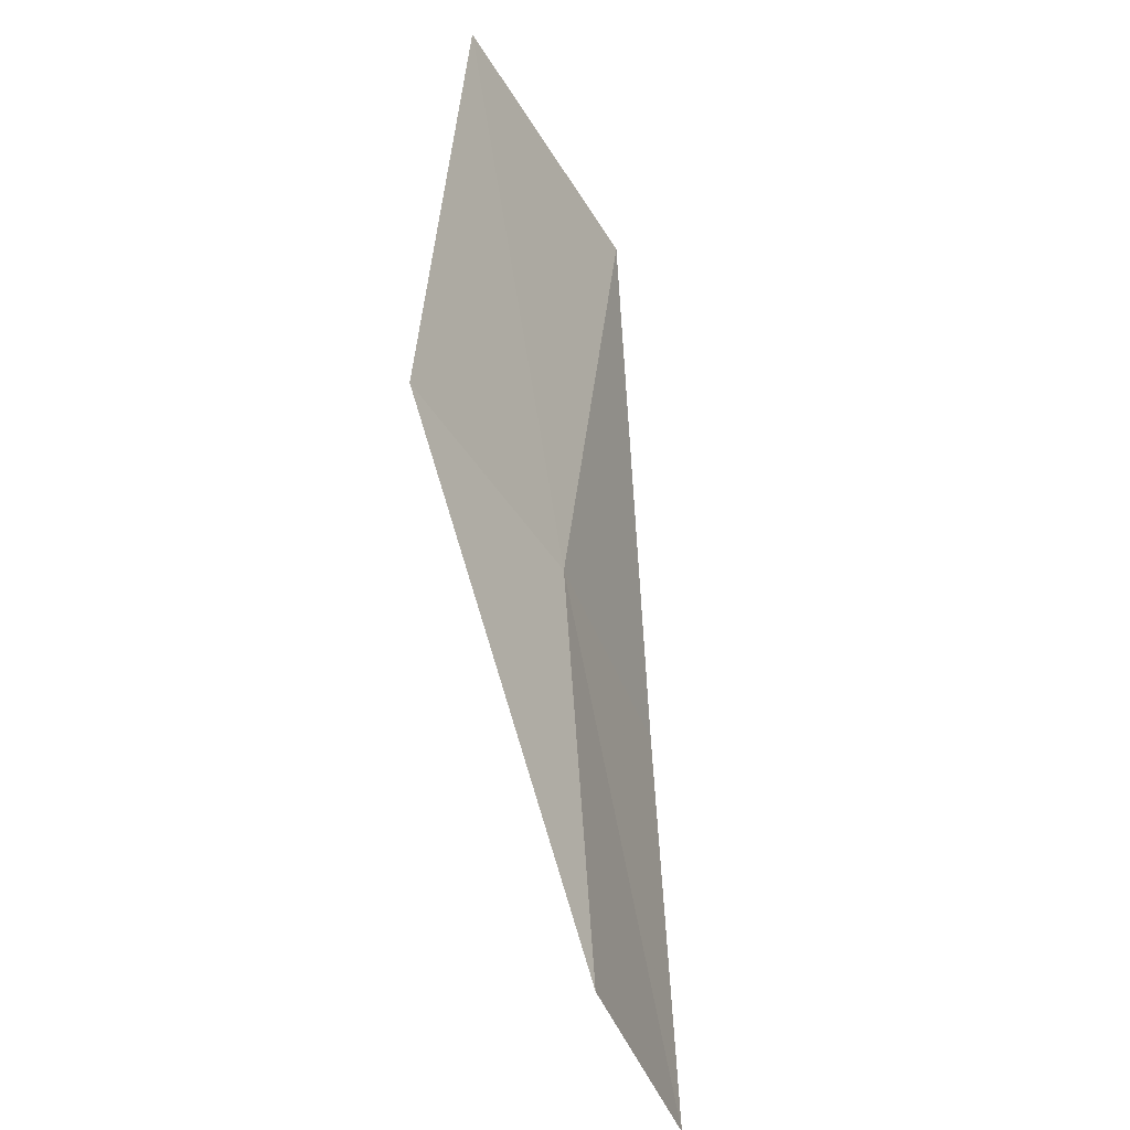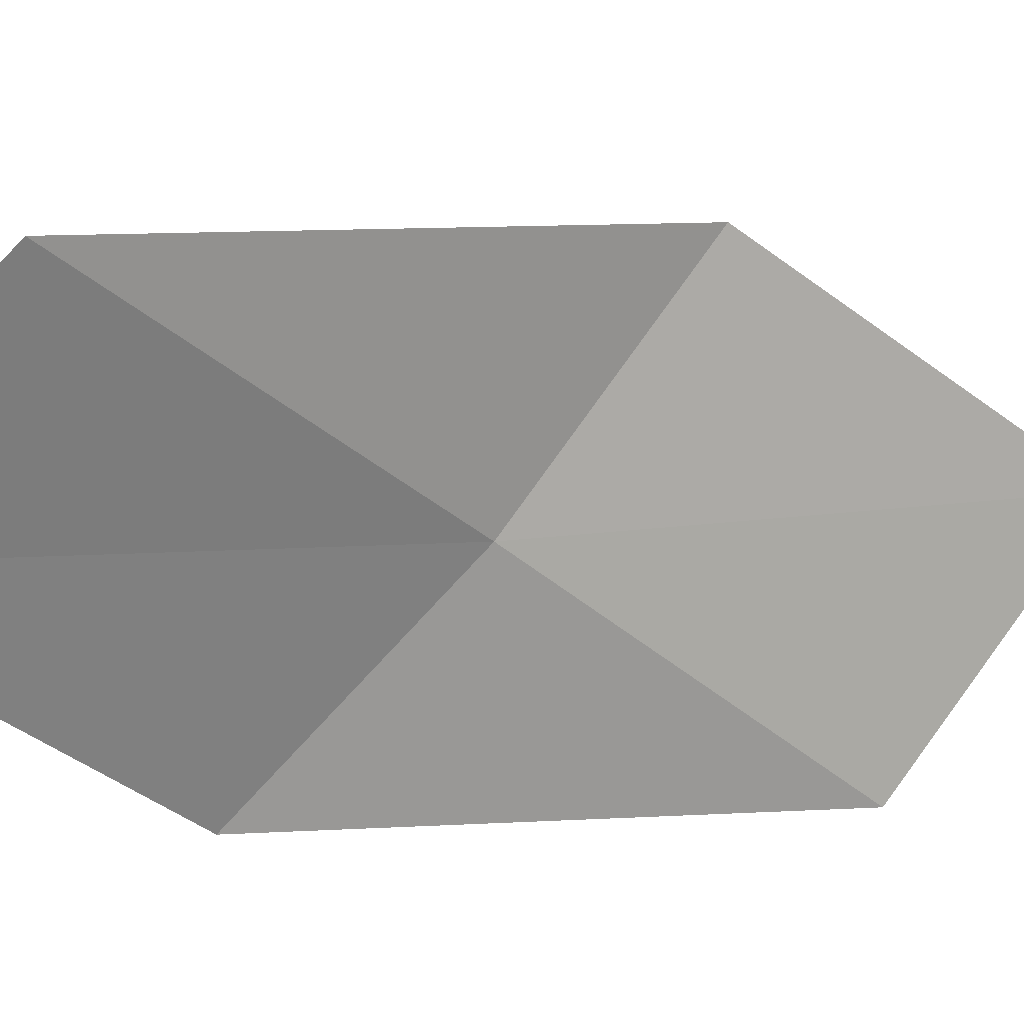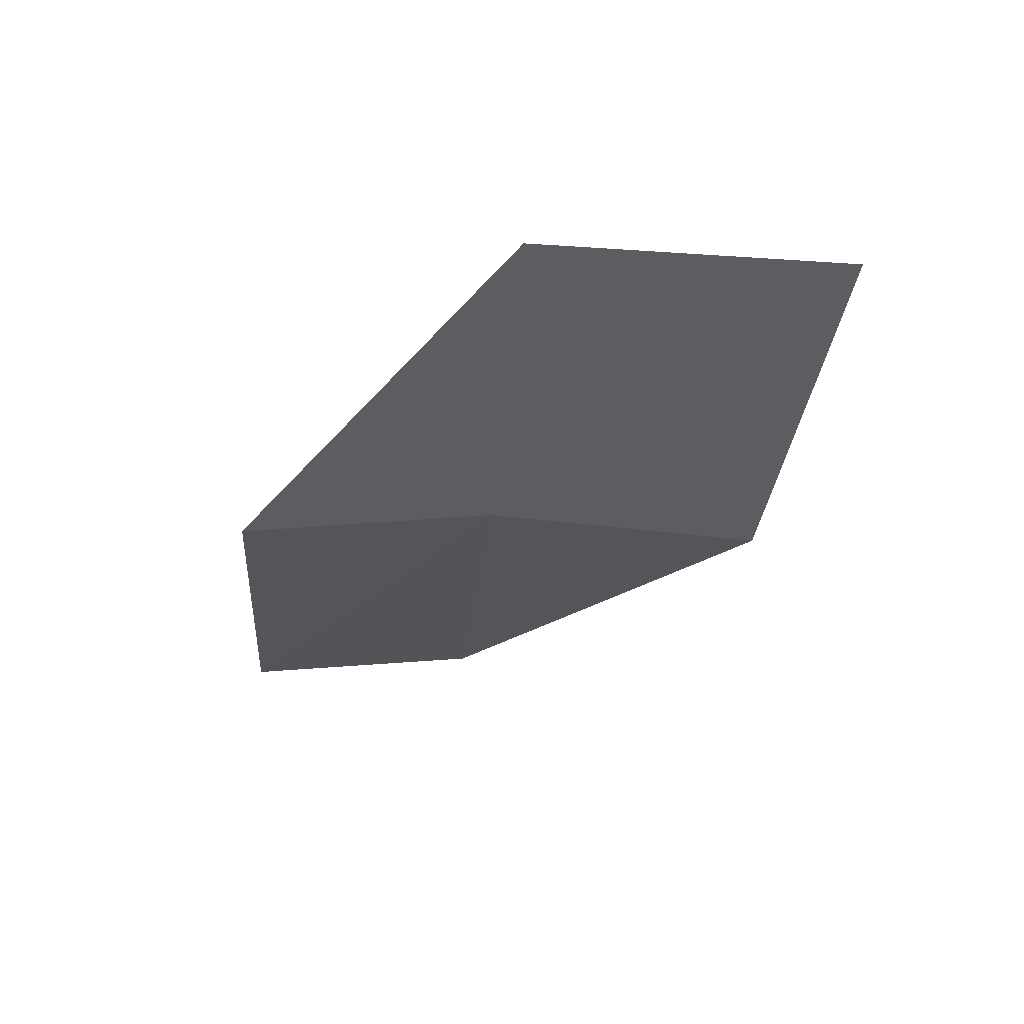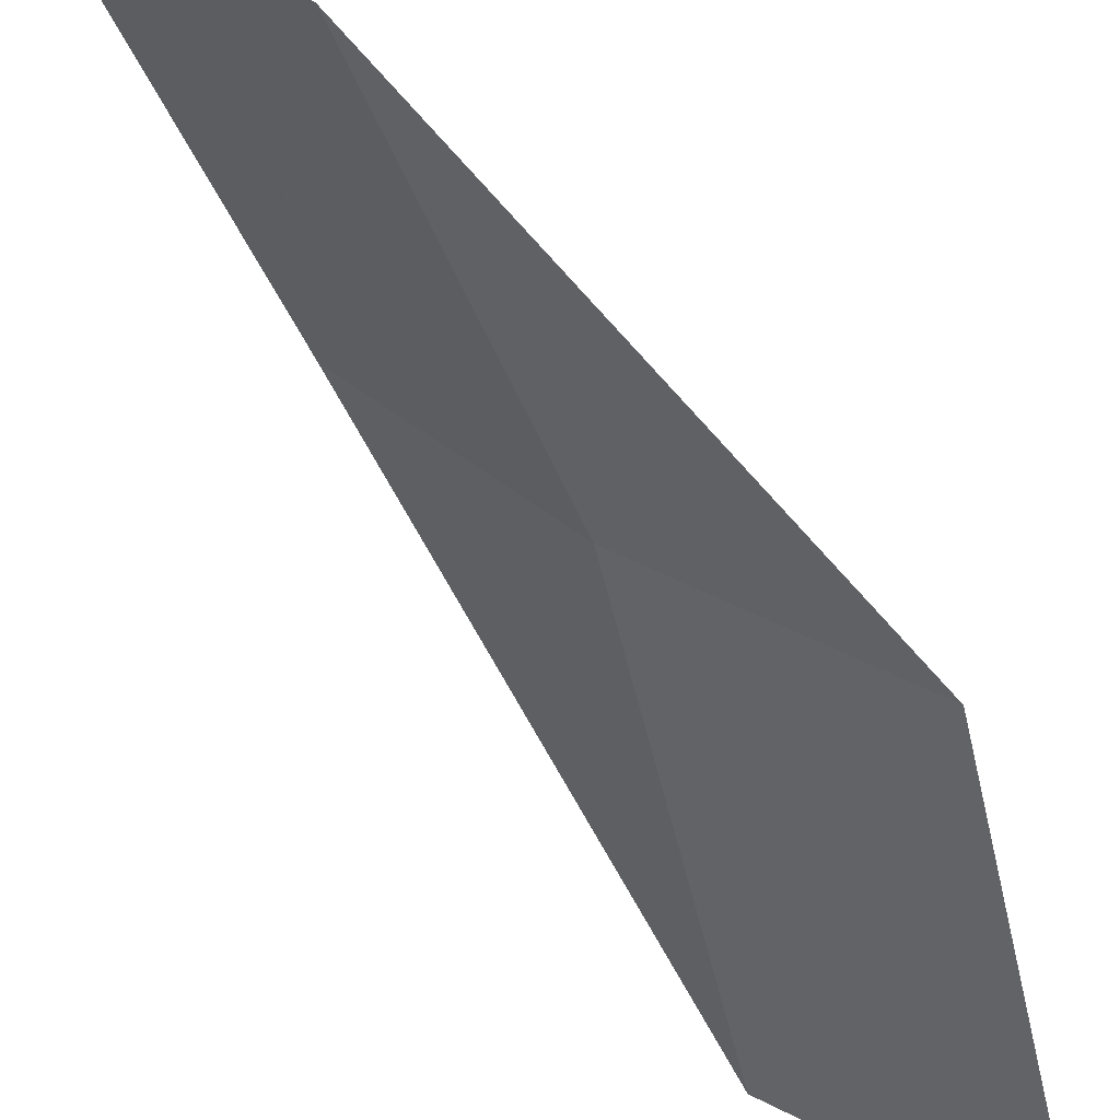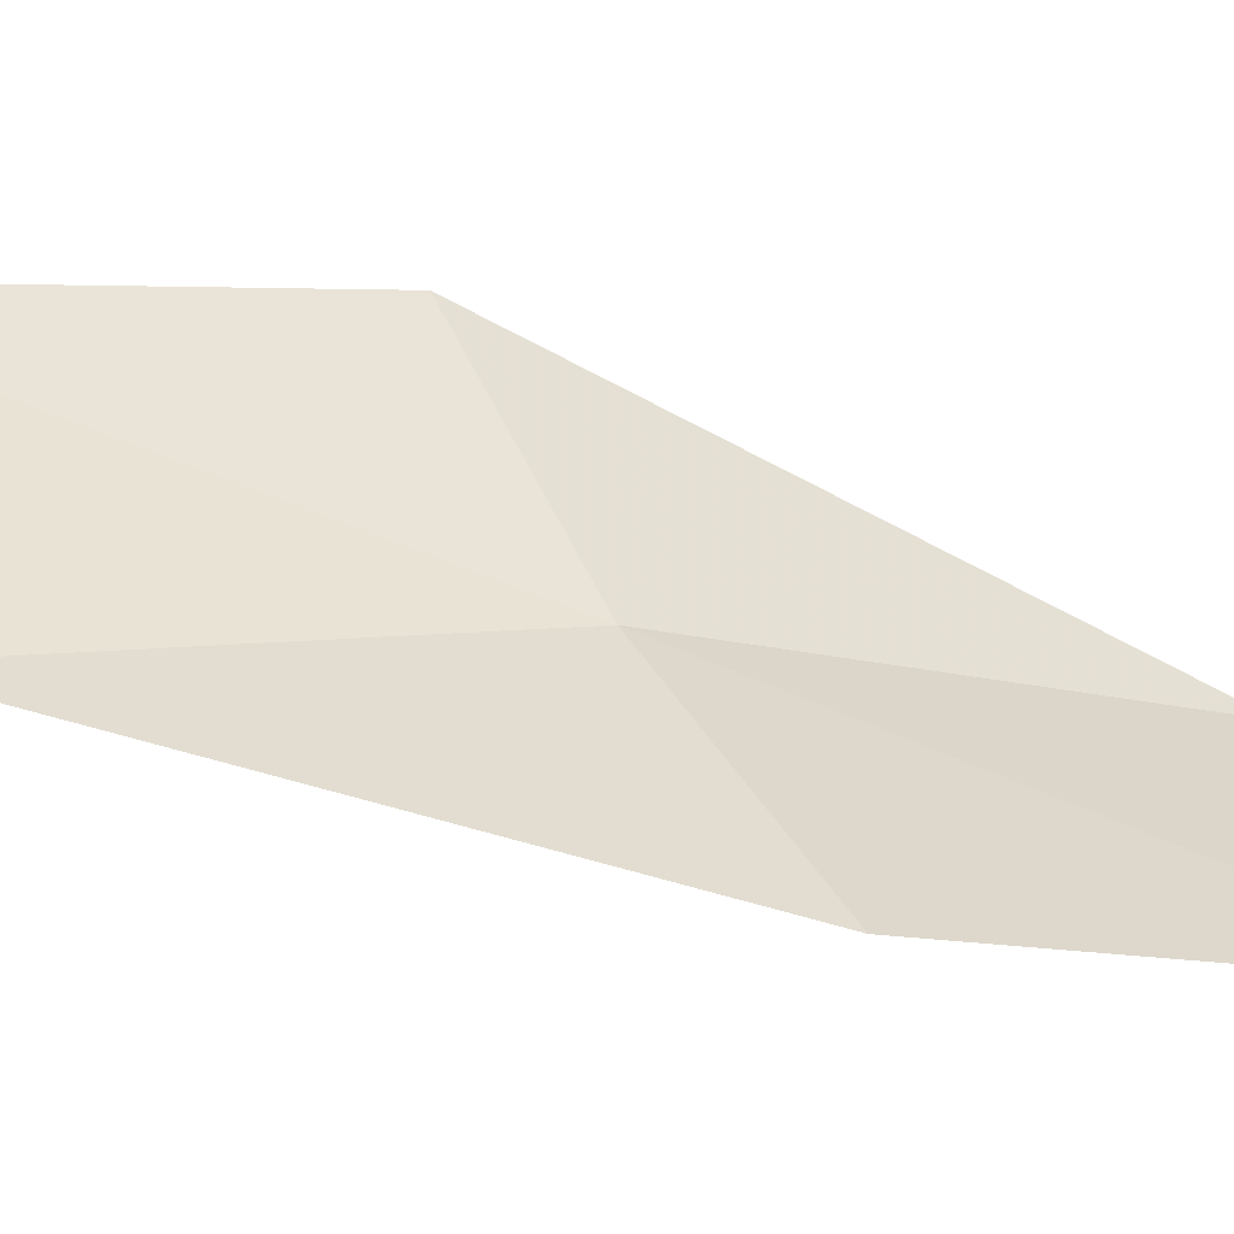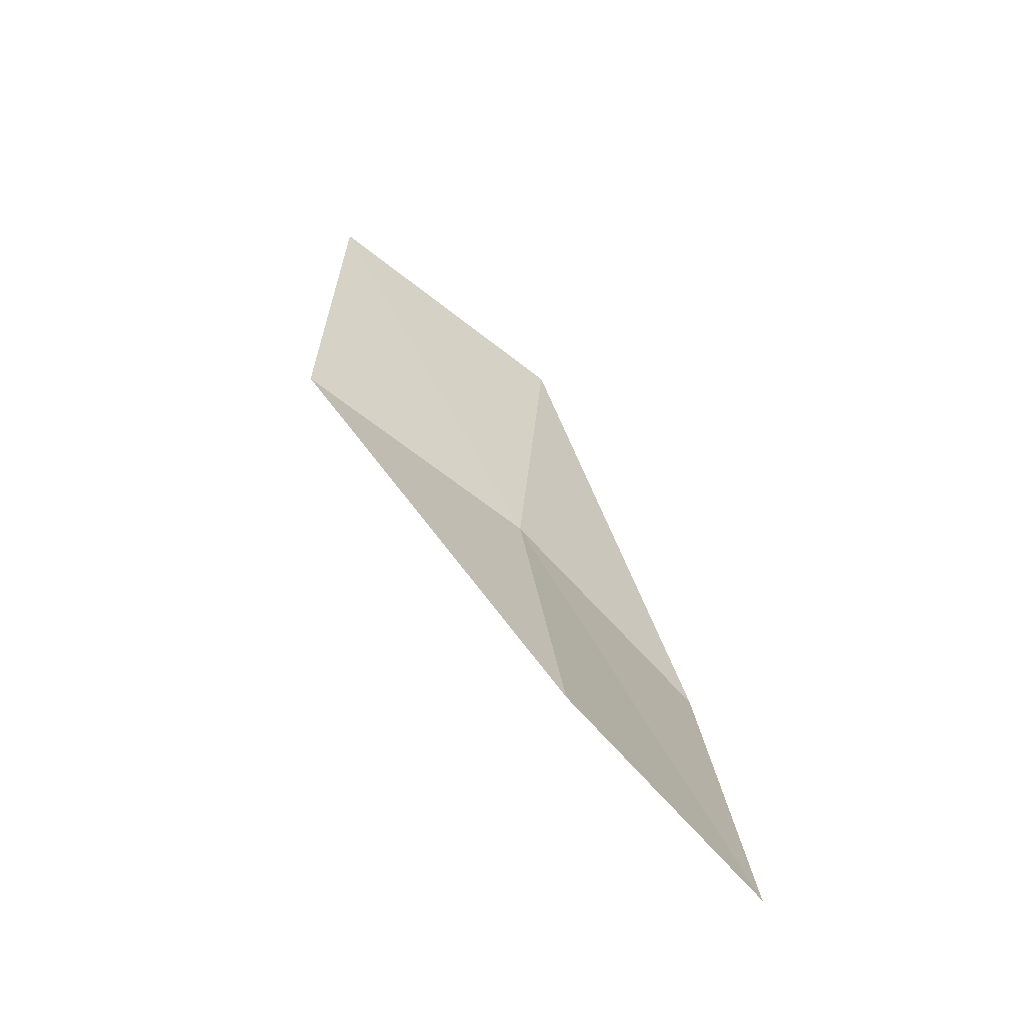
<metadata>
{"format":"obj","ext":"obj","renderer":"f3d","projection":"perspective","resolution":1024,"background":"white","views":[{"elev":-40.2,"azim":-109.5,"up":"+Z"},{"elev":-35.0,"azim":-146.4,"up":"+Y"},{"elev":64.2,"azim":138.5,"up":"+Z"},{"elev":-52.4,"azim":10.9,"up":"+Y"},{"elev":-5.8,"azim":59.3,"up":"+Y"},{"elev":-73.8,"azim":-85.6,"up":"+Z"}]}
</metadata>
<code>
v -641.8 -341.3 -84.86
v -641.7 -341.4 -86.35
v -641.1 -341.9 -86.4
v -641.1 -341.9 -84.93
v -642.1 -341.4 -83.5
v -642.4 -340.6 -84.78
v -642.7 -340.6 -83.41
f 1 2 3
f 1 3 4
f 1 4 5
f 1 6 2
f 1 7 6
f 1 5 7

</code>
